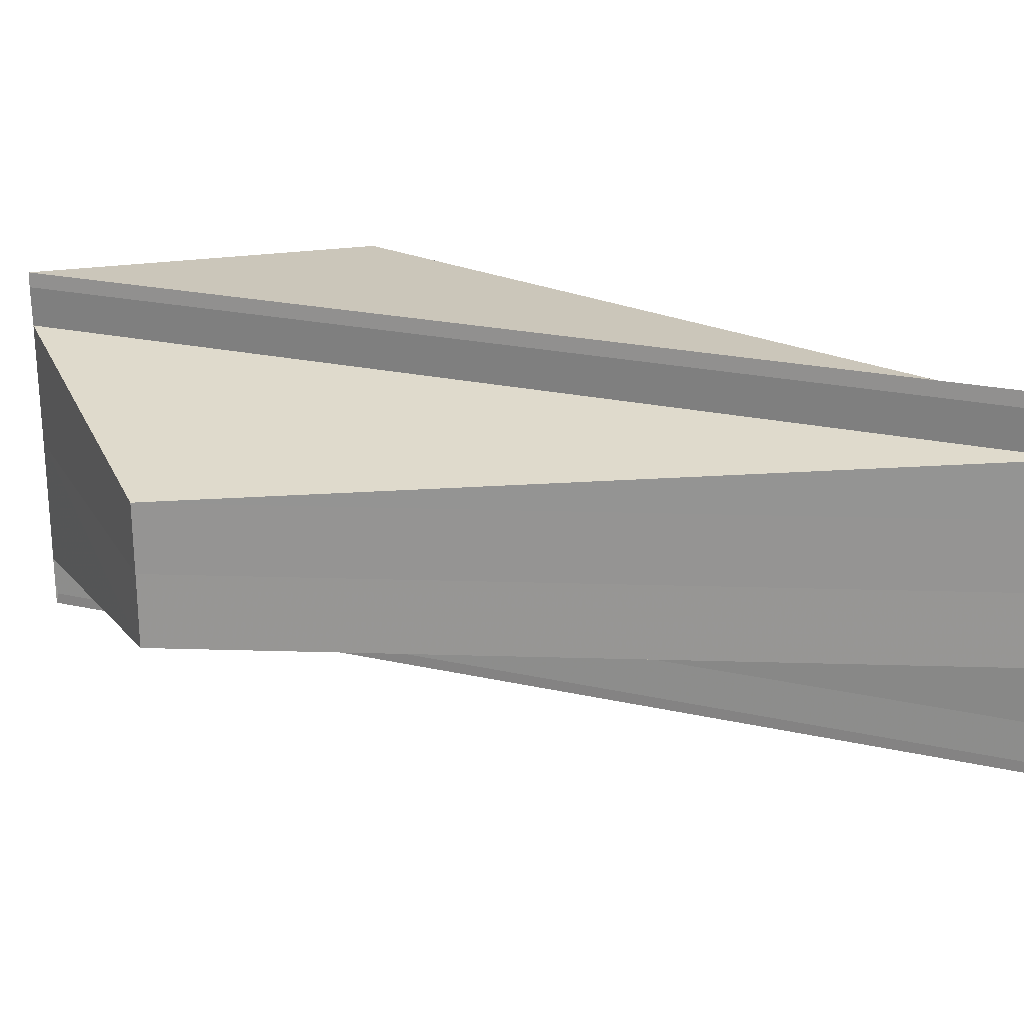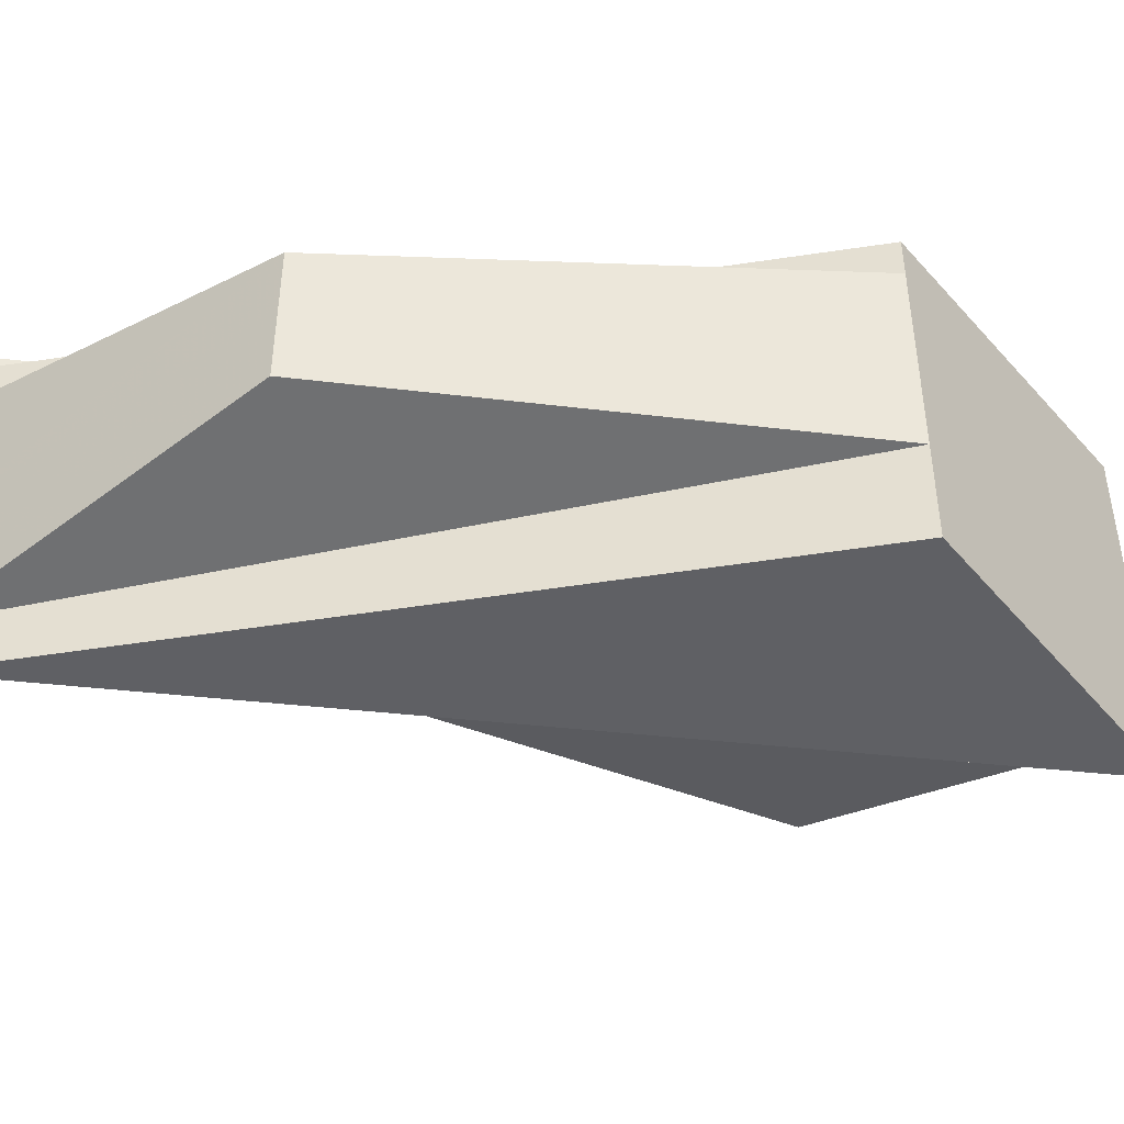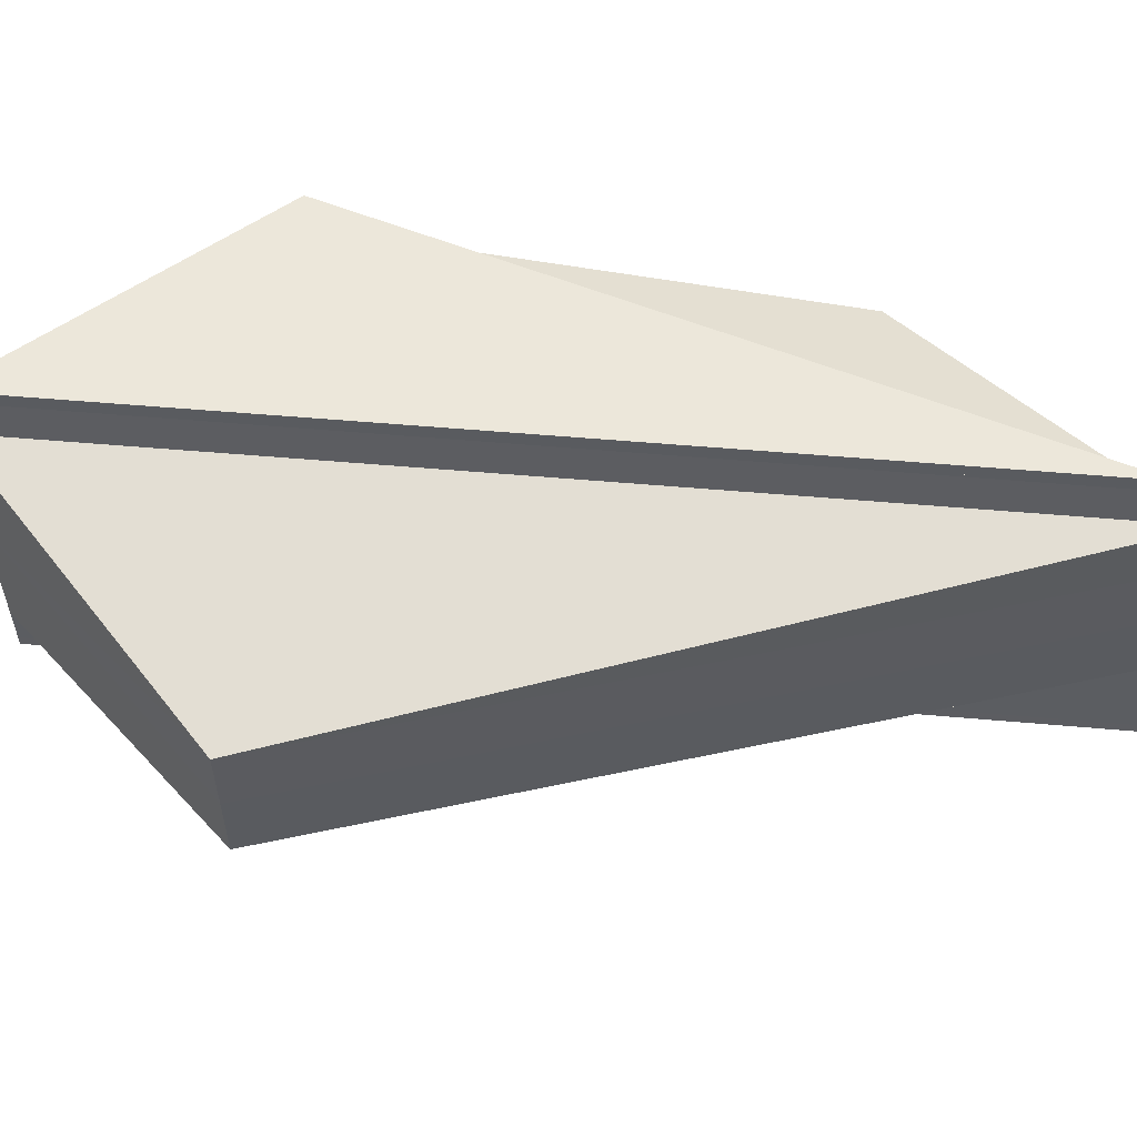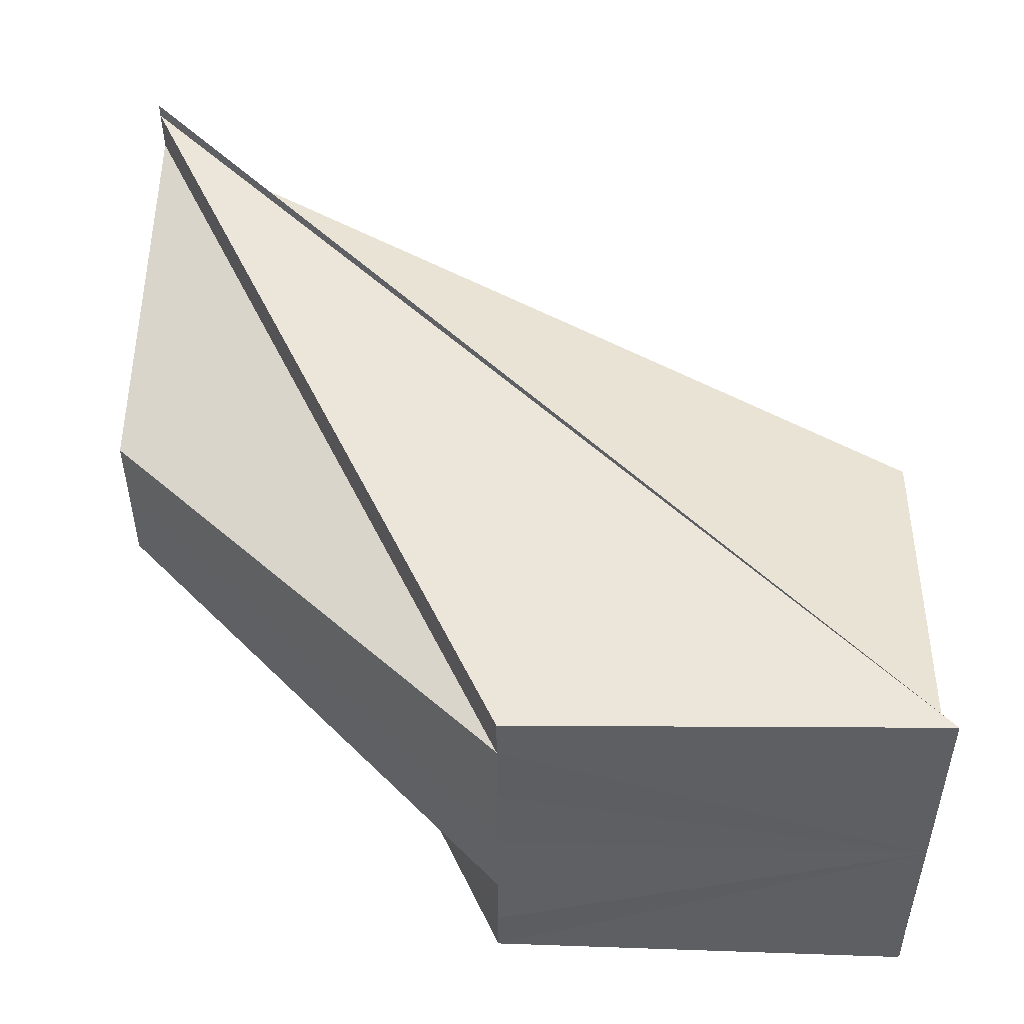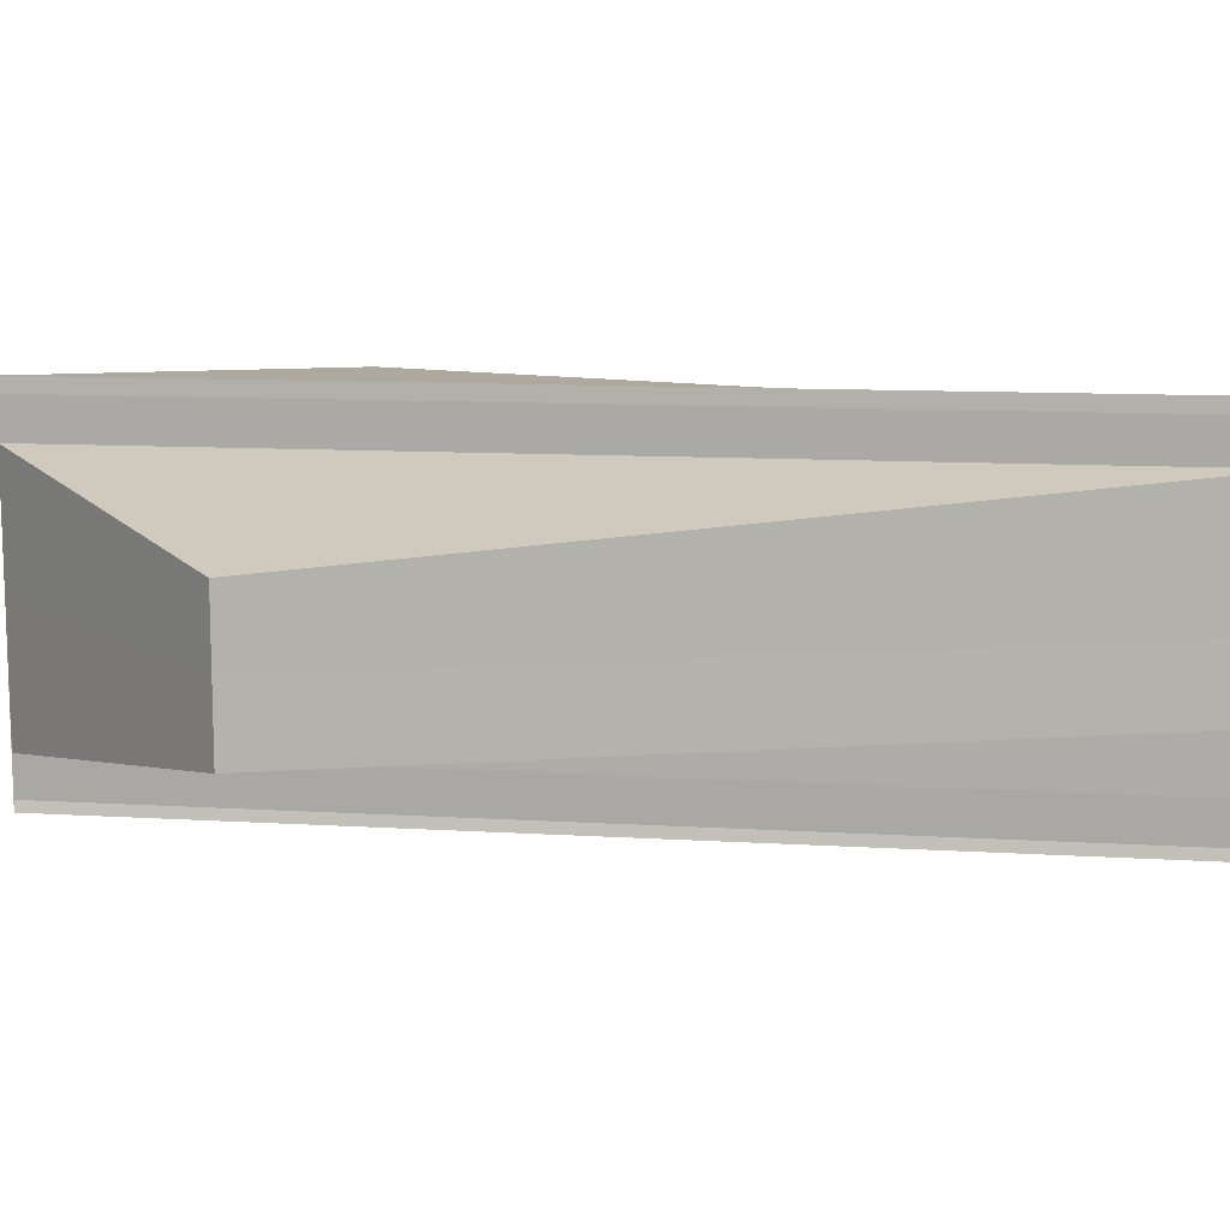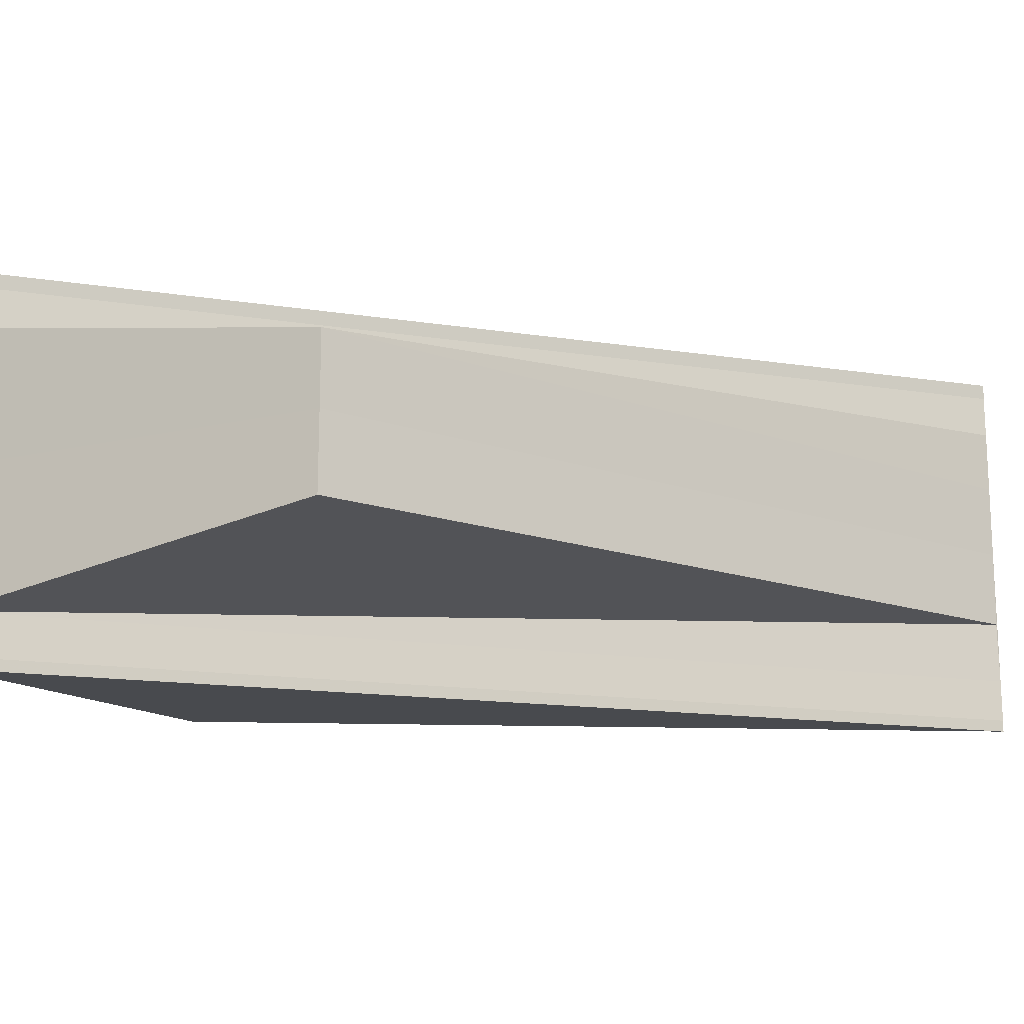
<metadata>
{"format":"obj","ext":"obj","renderer":"f3d","projection":"perspective","resolution":1024,"background":"white","views":[{"elev":22.6,"azim":-113.7,"up":"+Z"},{"elev":-41.9,"azim":37.1,"up":"+Z"},{"elev":54.1,"azim":-129.7,"up":"+Z"},{"elev":49.6,"azim":92.1,"up":"+Z"},{"elev":11.1,"azim":-126.6,"up":"+Z"},{"elev":-15.3,"azim":-153.3,"up":"+Z"}]}
</metadata>
<code>
o 8688
v 2229 1866 10.9
v 2229 1866 10.9
v 2229 1866 10.9
v 2229 1866 10.9
v 2229 1866 10.9
v 2229 1866 10.9
v 2229 1866 10.9
v 2229 1866 10.9
v 2229 1866 10.9
v 2229 1866 10.9
v 2229 1866 10.9
v 2229 1866 10.9
v 2229 1866 10.9
v 2229 1866 10.9
v 2229 1866 10.9
v 2229 1866 10.9
v 2229 1866 10.9
v 2229 1866 10.9
v 2229 1866 10.9
v 2229 1866 10.9
v 2229 1866 10.9
v 2229 1866 10.9
v 2229 1866 10.9
v 2229 1866 10.9
v 2229 1866 10.91
v 2229 1866 10.9
v 2229 1866 10.9
v 2229 1866 10.91
v 2229 1866 10.9
v 2229 1866 10.9
v 2229 1866 10.9
v 2229 1866 10.91
v 2229 1866 10.9
v 2229 1866 10.9
v 2229 1866 10.9
v 2229 1866 10.9
v 2229 1866 10.9
v 2229 1866 10.9
v 2229 1866 10.9
v 2229 1866 10.9
v 2229 1866 10.9
v 2229 1866 10.9
v 2229 1866 10.9
v 2229 1866 10.9
v 2229 1866 10.9
v 2229 1866 10.9
v 2229 1866 10.9
v 2229 1866 10.9
v 2229 1866 10.9
v 2229 1866 10.9
v 2229 1866 10.9
v 2229 1866 10.9
v 2229 1866 10.9
v 2229 1866 10.9
v 2229 1866 10.9
v 2229 1866 10.9
v 2229 1866 10.91
v 2229 1866 10.9
v 2229 1866 10.91
v 2229 1866 10.91
v 2229 1866 10.9
f 1 2 3
f 2 4 5
f 6 4 7
f 8 5 9
f 8 10 11
f 8 12 13
f 14 15 12
f 16 14 17
f 2 18 16
f 19 20 16
f 18 2 21
f 21 20 22
f 8 21 22
f 23 14 21
f 24 18 23
f 8 23 21
f 8 25 26
f 27 28 25
f 29 30 27
f 31 32 27
f 33 31 29
f 34 33 35
f 8 36 23
f 36 37 23
f 38 37 36
f 39 37 38
f 40 38 36
f 8 40 36
f 41 38 40
f 39 38 41
f 8 42 40
f 42 41 40
f 8 43 42
f 43 44 42
f 44 41 42
f 39 41 44
f 45 44 46
f 39 47 48
f 49 44 50
f 8 51 50
f 51 49 50
f 39 49 51
f 8 52 51
f 52 39 51
f 53 39 52
f 54 55 56
f 57 58 59
f 60 58 61

</code>
